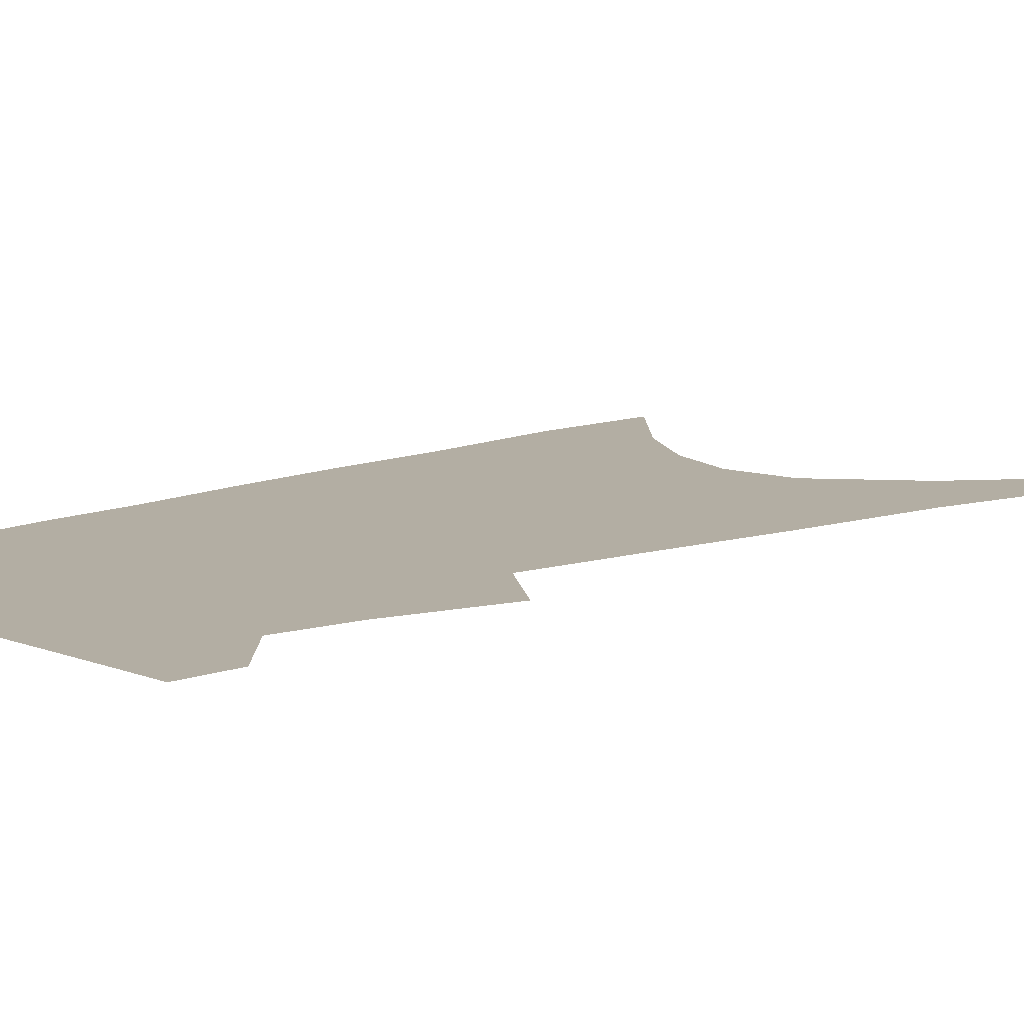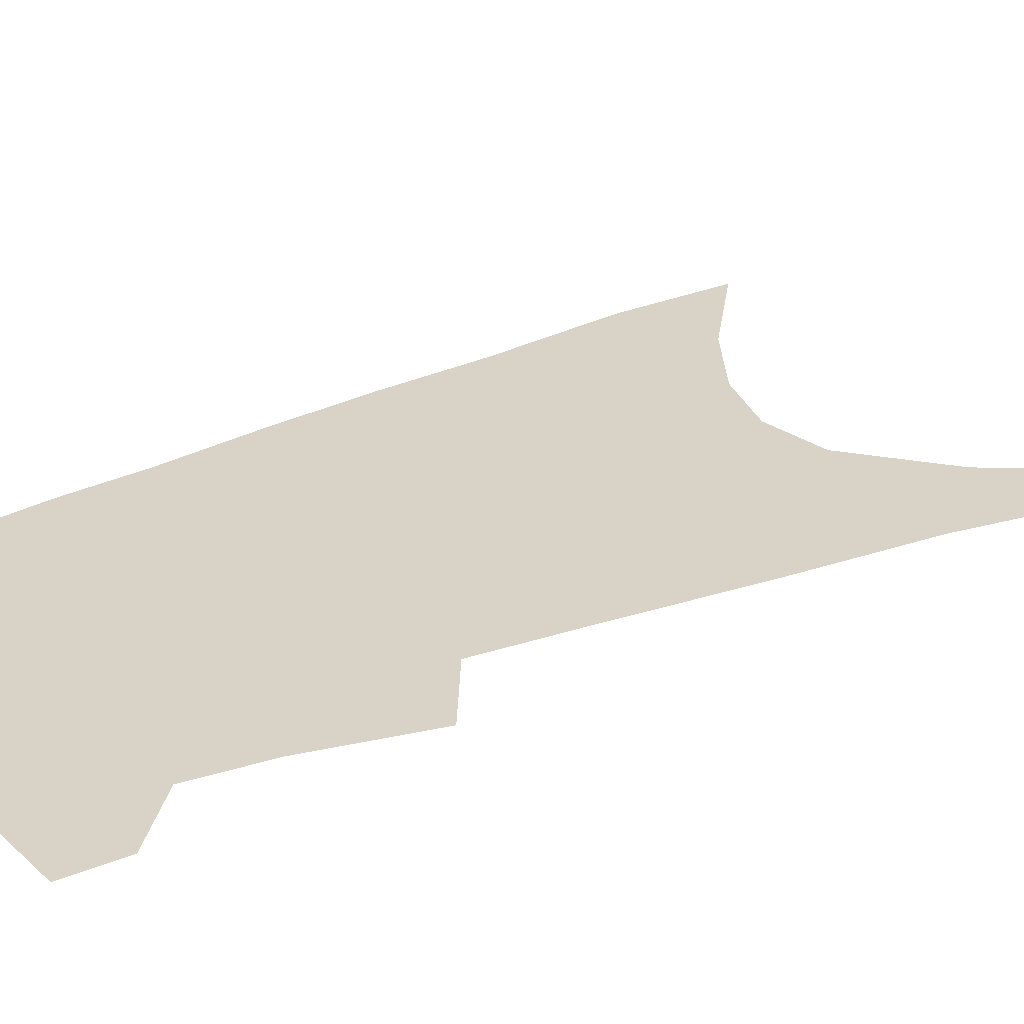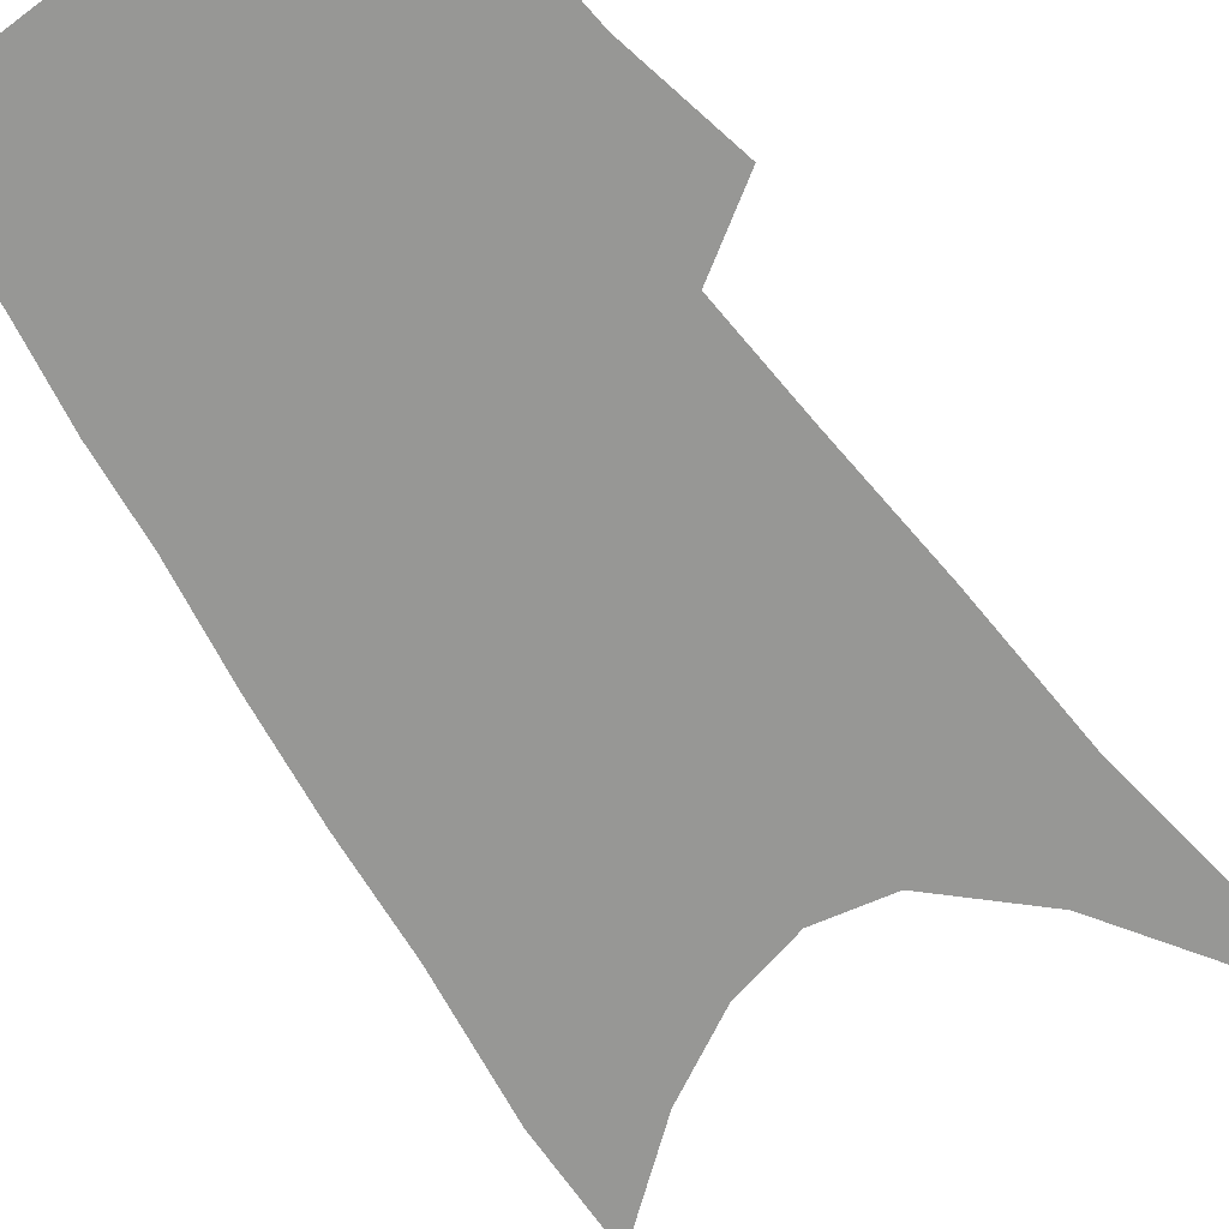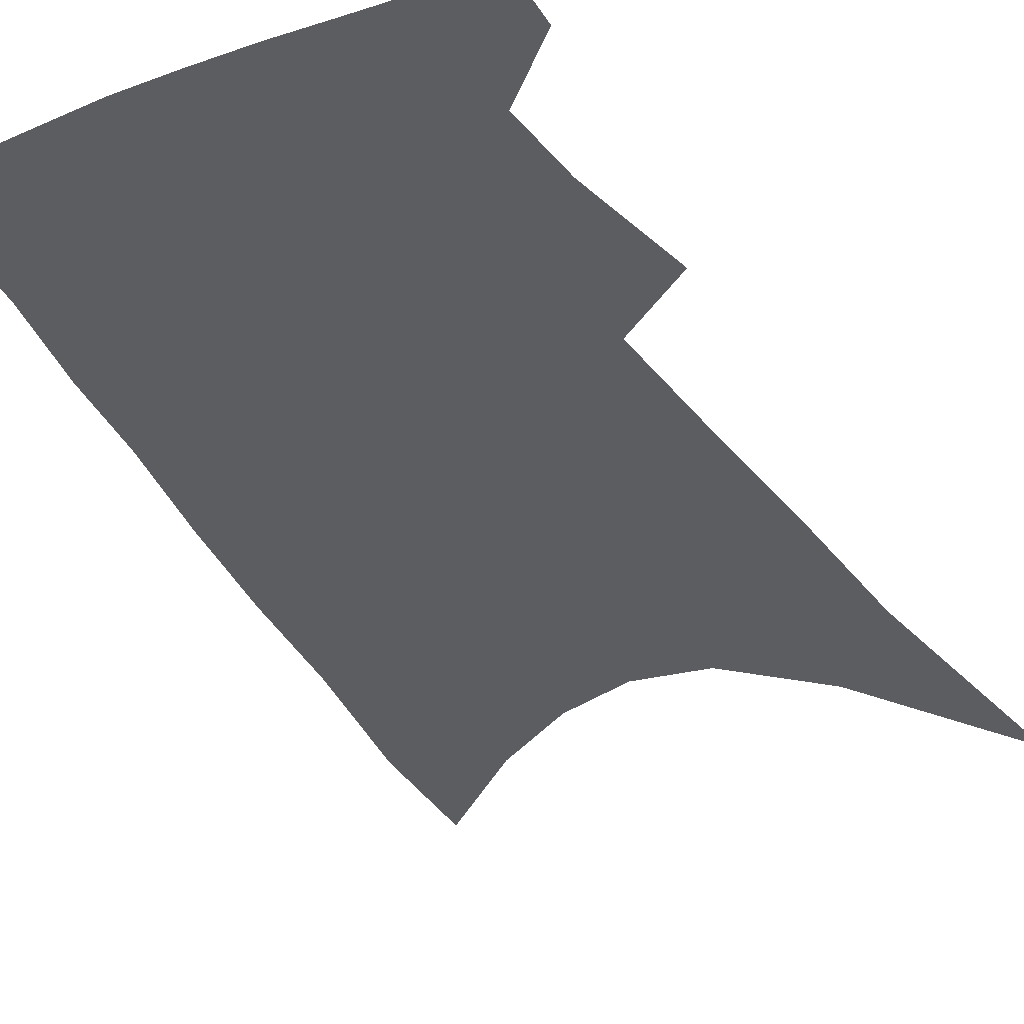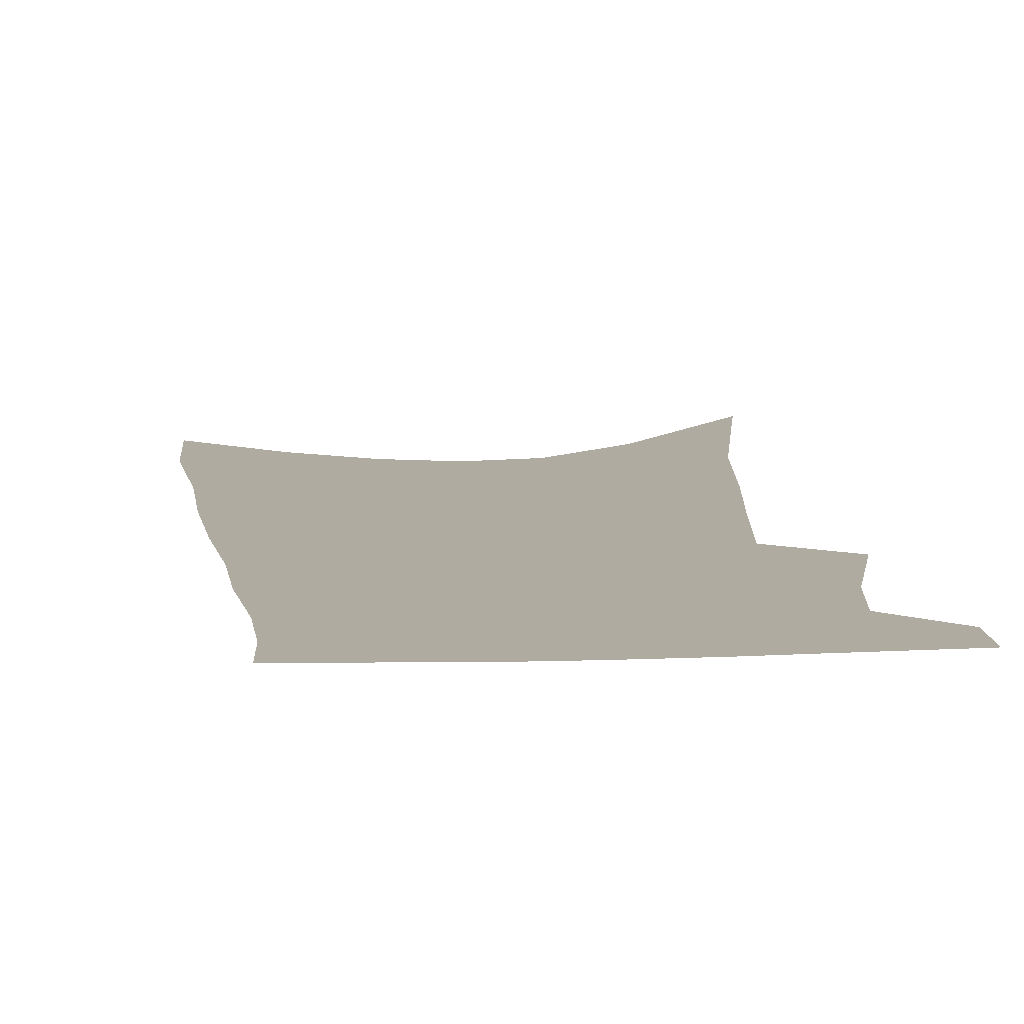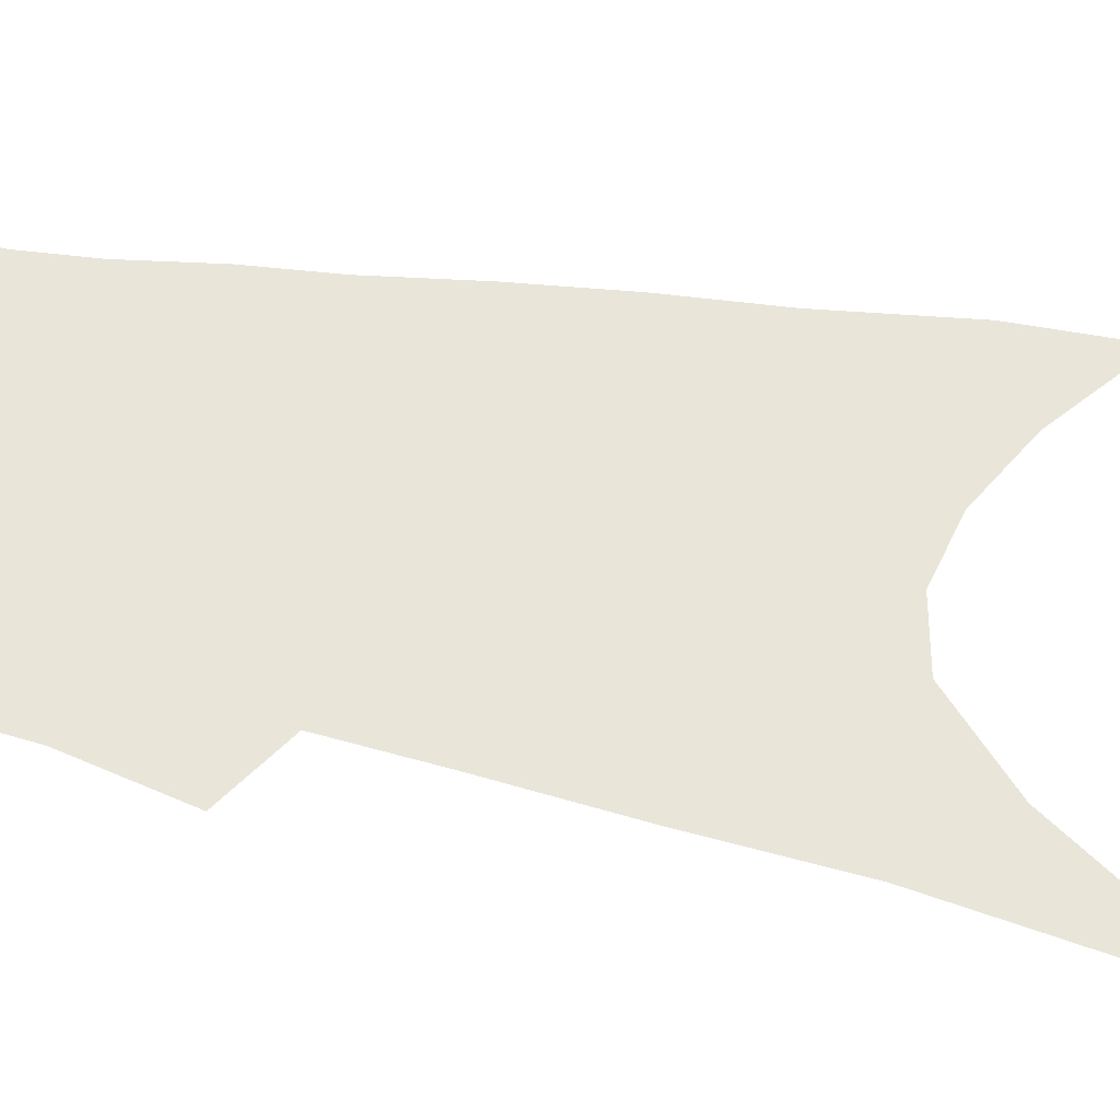
<metadata>
{"format":"obj","ext":"obj","renderer":"f3d","projection":"perspective","resolution":1024,"background":"white","views":[{"elev":11.0,"azim":-129.7,"up":"+Z"},{"elev":28.1,"azim":-120.4,"up":"+Z"},{"elev":-68.1,"azim":-143.6,"up":"+Z"},{"elev":-36.4,"azim":-150.5,"up":"+Z"},{"elev":9.8,"azim":177.6,"up":"+Z"},{"elev":58.3,"azim":-77.3,"up":"+Z"}]}
</metadata>
<code>
v 509 368.8 0
v 508.6 386.4 0
v 517.9 294.9 0
v 525.1 330.1 0
v 527 353 0
v 526.8 371.4 0
v 525.1 388.2 0
v 522.4 83.82 0
v 532.4 160 0
v 534.7 205.4 0
v 537.8 247.2 0
v 539.9 281.2 0
v 542.8 311.9 0
v 544.5 336.7 0
v 544.9 356.4 0
v 543.7 373.3 0
v 541.8 390.1 0
v 555.8 135.4 0
v 558.8 190.2 0
v 558.9 228 0
v 559.5 262 0
v 559.8 290.2 0
v 560.4 315.5 0
v 561.8 339.8 0
v 561.5 358 0
v 560.9 375 0
v 558.6 392.1 0
v 579.8 158.6 0
v 578.9 198.8 0
v 578.4 237.4 0
v 577.9 268.1 0
v 577.7 295.2 0
v 578.2 321.4 0
v 578.3 342 0
v 578.5 360.5 0
v 577.4 376.4 0
v 575.6 393.5 0
v 600.4 163.3 0
v 598.3 203.9 0
v 596.9 235.4 0
v 595.6 267.1 0
v 594.8 298.2 0
v 594.4 322.5 0
v 594.3 343.3 0
v 594.2 361.1 0
v 593.9 377.4 0
v 592.4 394.4 0
v 621.7 158.5 0
v 618.5 199.1 0
v 615.1 238 0
v 613.2 268.8 0
v 612 295.5 0
v 611.2 319.4 0
v 610.2 342.6 0
v 610.2 361.1 0
v 610.5 378 0
v 610.5 394.3 0
v 645.2 146 0
v 640.5 189.1 0
v 635.9 228.2 0
v 633.3 259.9 0
v 630.6 289.4 0
v 628.6 315.5 0
v 628.2 337.2 0
v 626.7 359.3 0
v 626.3 378.3 0
v 627 394 0
v 673.1 124 0
v 671.9 159.9 0
v 665.7 202 0
v 662.5 235.8 0
v 658.1 268.8 0
v 652.8 300.6 0
v 650 326.5 0
v 645.2 354.2 0
v 643 376 0
v 643 393.8 0
v 691 451 0
f 5 6 1
f 1 6 2
f 6 7 2
f 12 13 3
f 3 13 4
f 13 14 4
f 4 14 5
f 14 15 5
f 5 15 6
f 15 16 6
f 6 16 7
f 16 17 7
f 8 18 9
f 18 19 9
f 9 19 10
f 19 20 10
f 10 20 11
f 20 21 11
f 11 21 12
f 21 22 12
f 12 22 13
f 22 23 13
f 13 23 14
f 23 24 14
f 14 24 15
f 24 25 15
f 15 25 16
f 25 26 16
f 16 26 17
f 26 27 17
f 18 28 19
f 28 29 19
f 19 29 20
f 29 30 20
f 20 30 21
f 30 31 21
f 21 31 22
f 31 32 22
f 22 32 23
f 32 33 23
f 23 33 24
f 33 34 24
f 24 34 25
f 34 35 25
f 25 35 26
f 35 36 26
f 26 36 27
f 36 37 27
f 28 38 29
f 38 39 29
f 29 39 30
f 39 40 30
f 30 40 31
f 40 41 31
f 31 41 32
f 41 42 32
f 32 42 33
f 42 43 33
f 33 43 34
f 43 44 34
f 34 44 35
f 44 45 35
f 35 45 36
f 45 46 36
f 36 46 37
f 46 47 37
f 38 48 39
f 48 49 39
f 39 49 40
f 49 50 40
f 40 50 41
f 50 51 41
f 41 51 42
f 51 52 42
f 42 52 43
f 52 53 43
f 43 53 44
f 53 54 44
f 44 54 45
f 54 55 45
f 45 55 46
f 55 56 46
f 46 56 47
f 56 57 47
f 48 58 49
f 58 59 49
f 49 59 50
f 59 60 50
f 50 60 51
f 60 61 51
f 51 61 52
f 61 62 52
f 52 62 53
f 62 63 53
f 53 63 54
f 63 64 54
f 54 64 55
f 64 65 55
f 55 65 56
f 65 66 56
f 56 66 57
f 66 67 57
f 58 68 59
f 68 69 59
f 59 69 60
f 69 70 60
f 60 70 61
f 70 71 61
f 61 71 62
f 71 72 62
f 62 72 63
f 72 73 63
f 63 73 64
f 73 74 64
f 64 74 65
f 74 75 65
f 65 75 66
f 75 76 66
f 66 76 67
f 76 77 67

</code>
